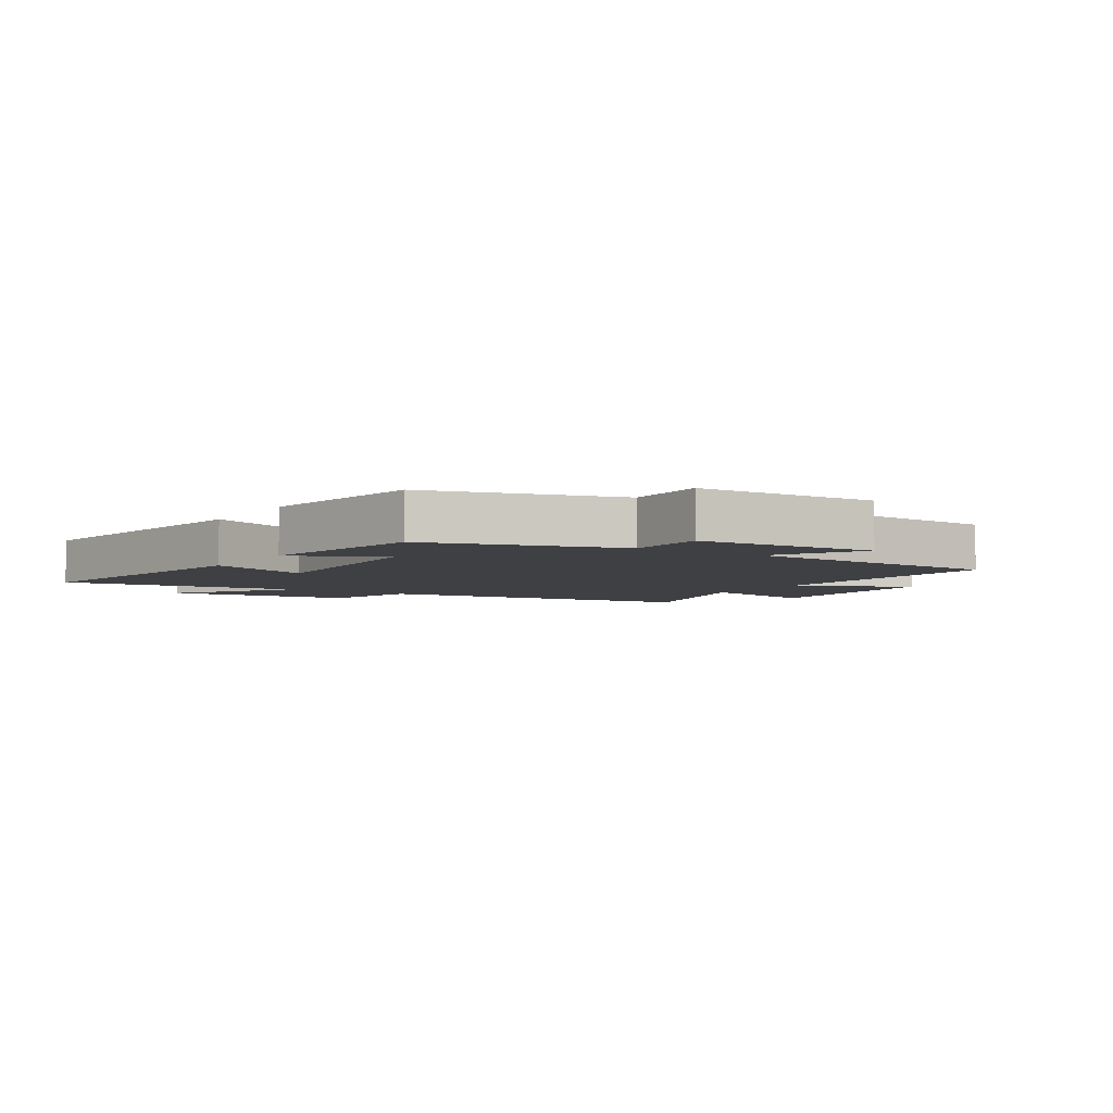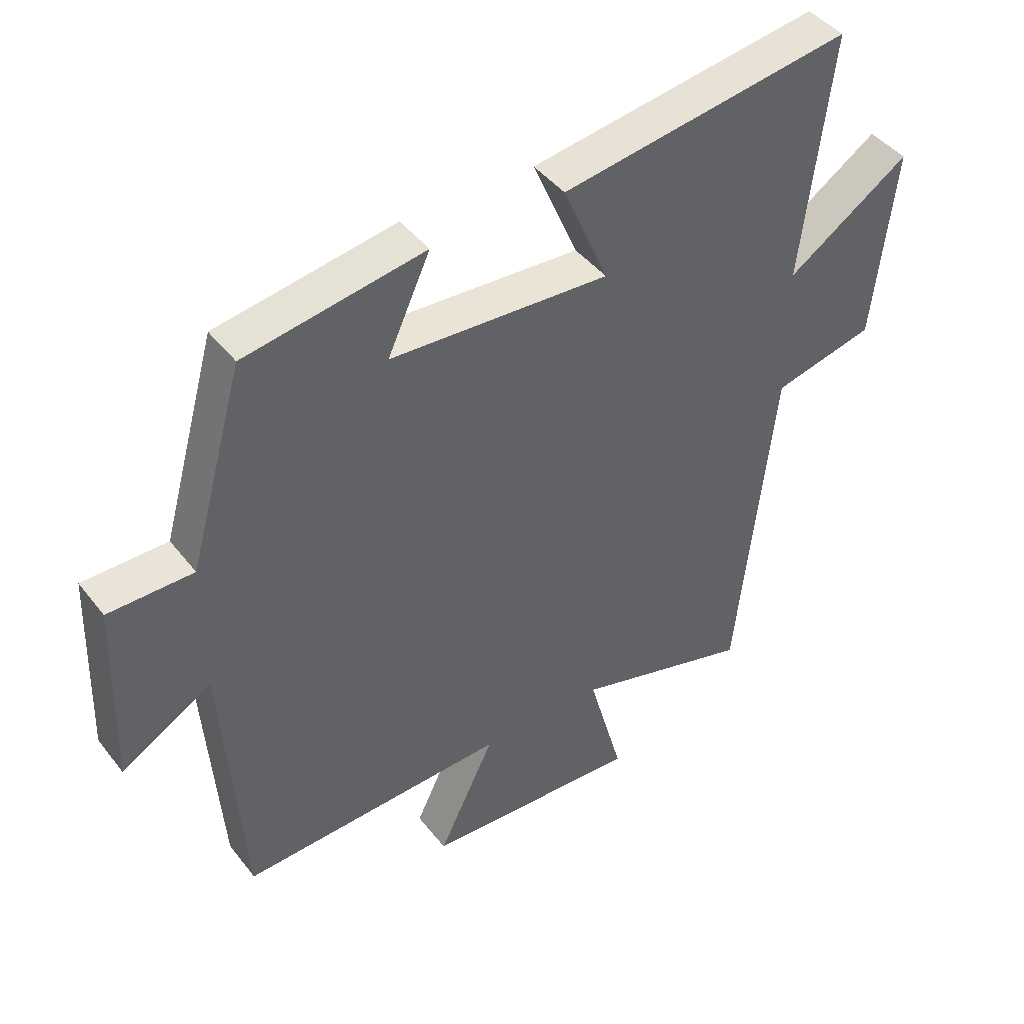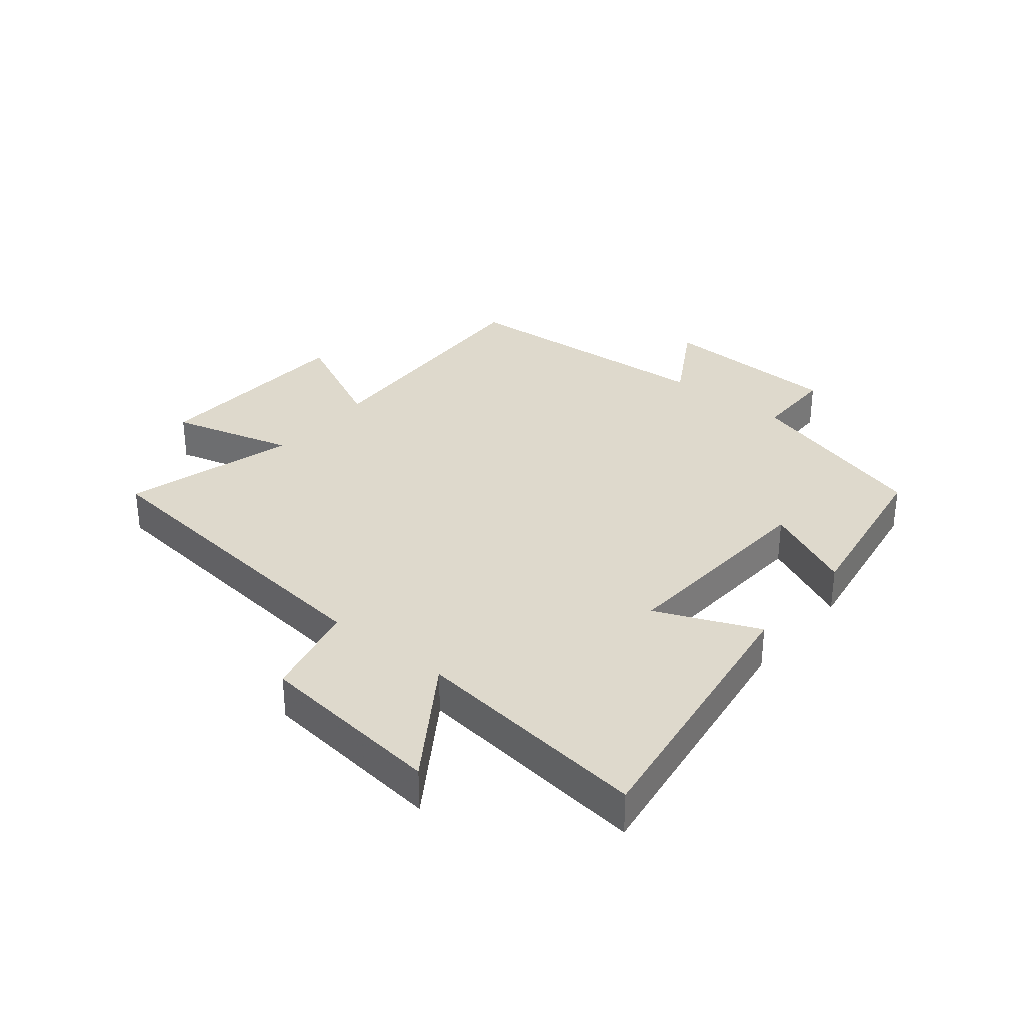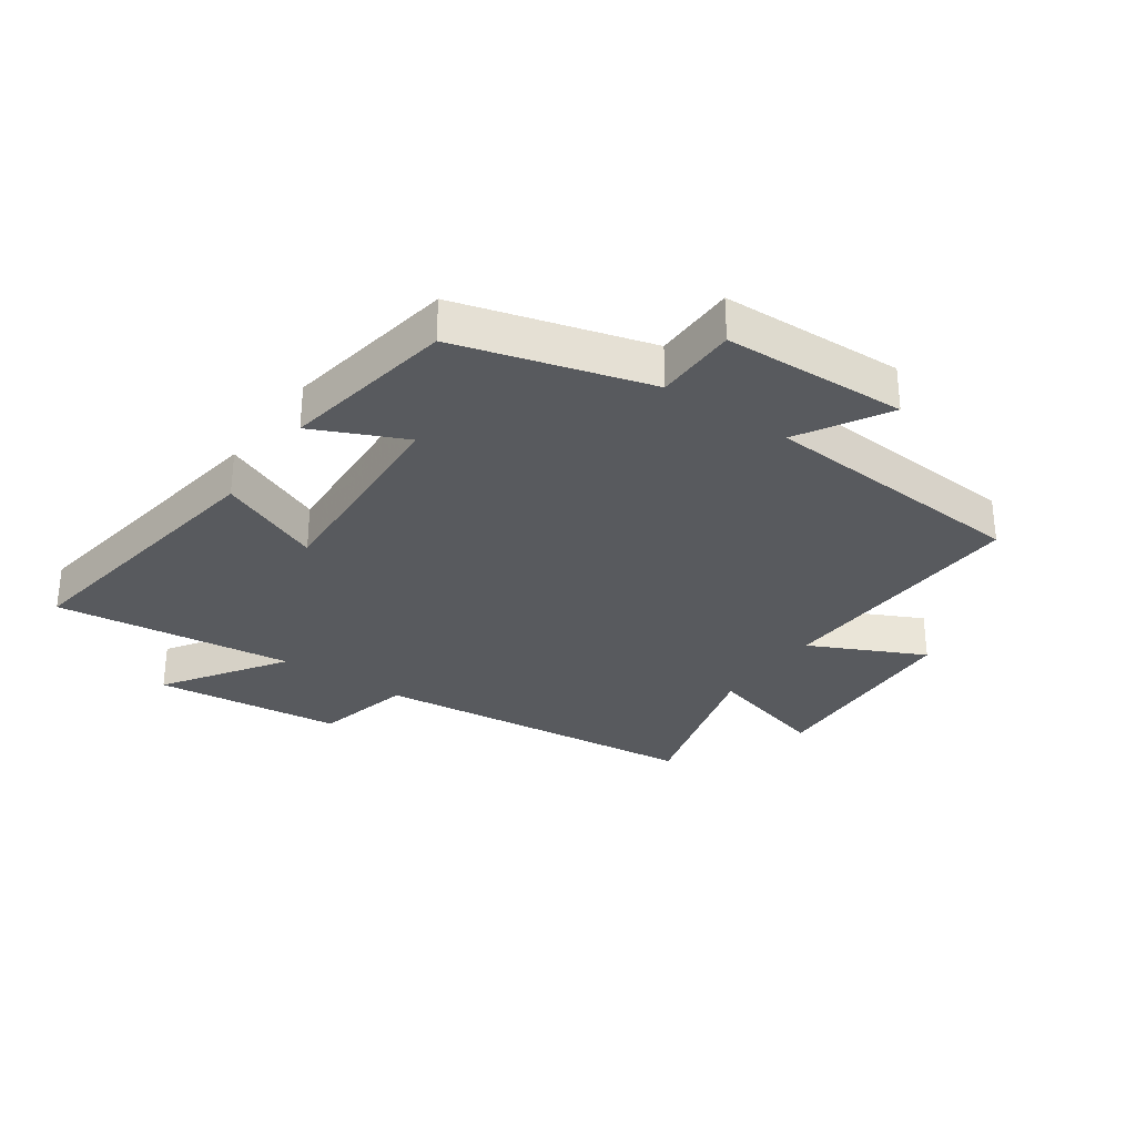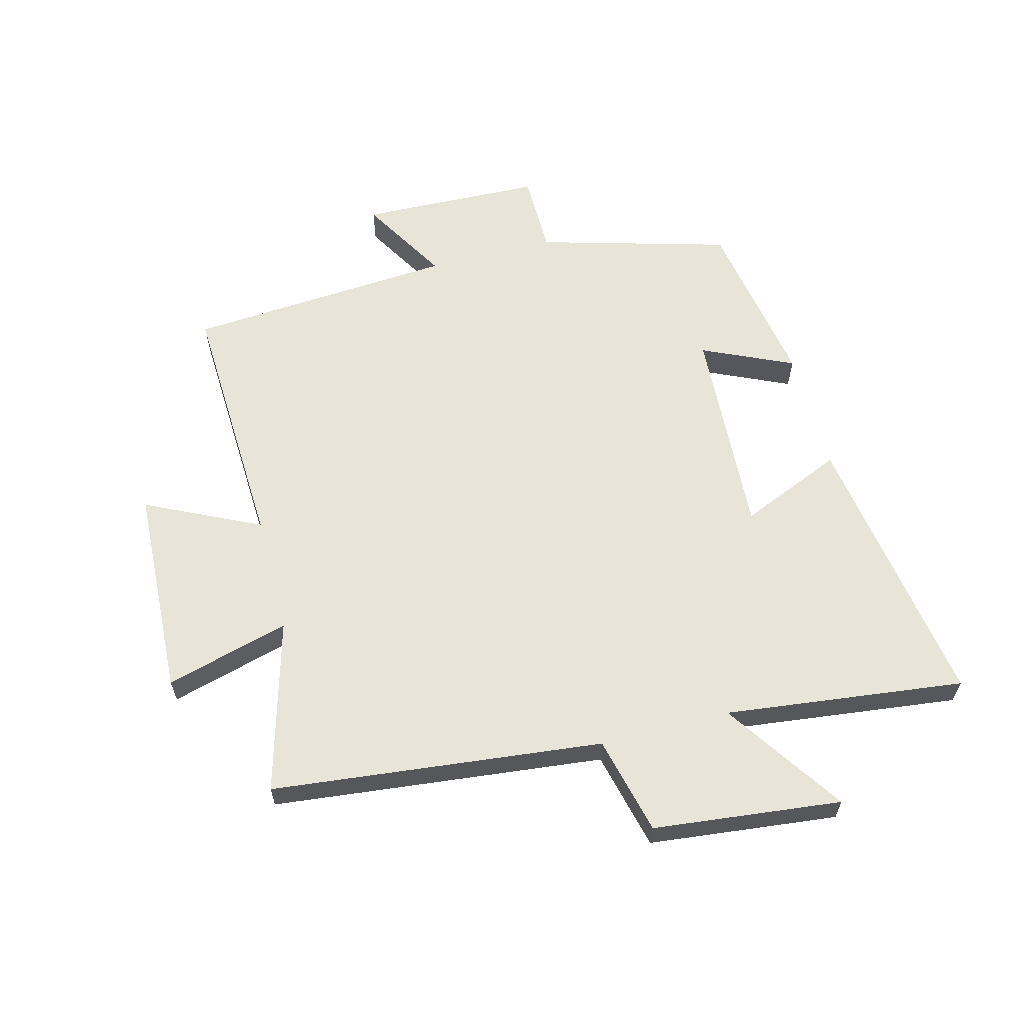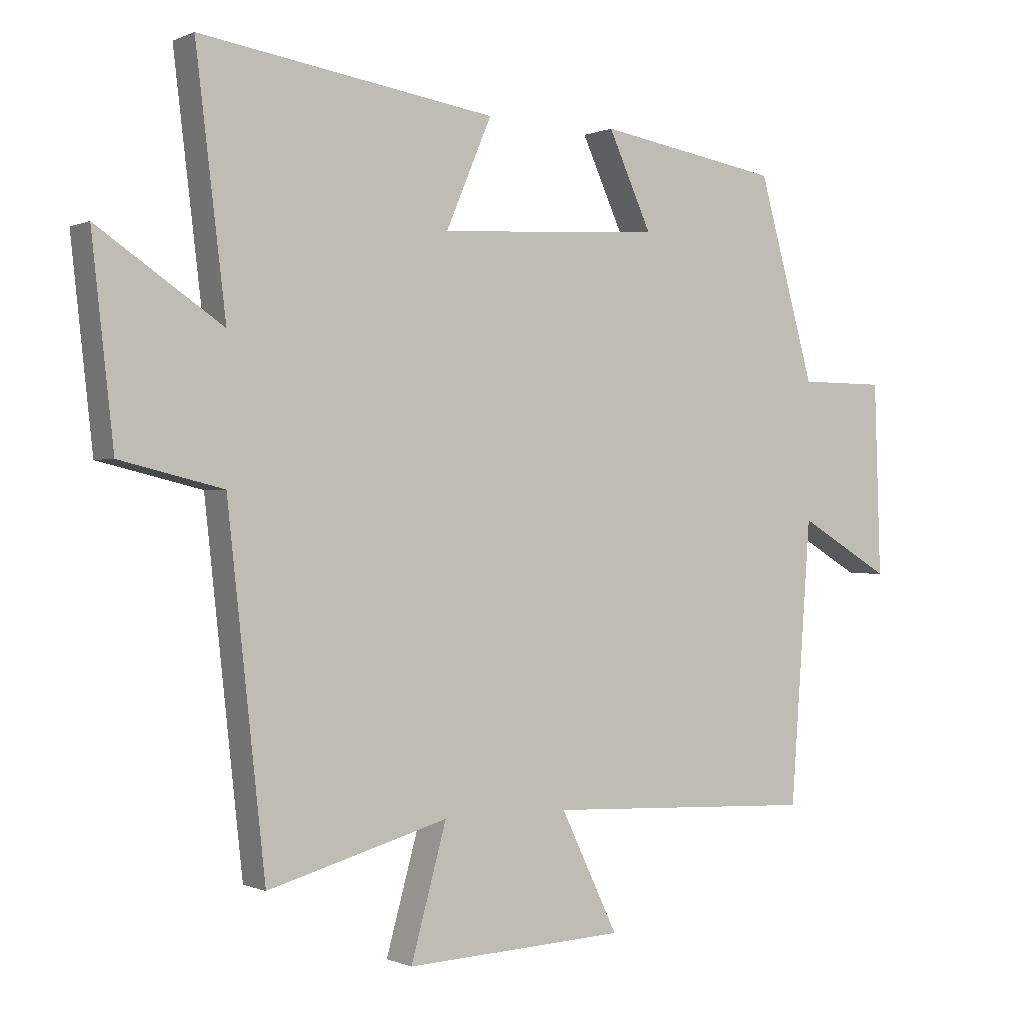
<metadata>
{"format":"obj","ext":"obj","renderer":"f3d","projection":"perspective","resolution":1024,"background":"white","views":[{"elev":-4.8,"azim":57.5,"up":"+Y"},{"elev":43.4,"azim":145.1,"up":"+Z"},{"elev":32.2,"azim":-50.6,"up":"+Y"},{"elev":-30.5,"azim":55.1,"up":"+Y"},{"elev":61.3,"azim":-104.6,"up":"+Y"},{"elev":-0.2,"azim":-32.4,"up":"+Z"}]}
</metadata>
<code>
v -0.441 0.07 -0.579
v -0.5 0.07 -0.037
v -0.661 0.07 0.002
v -0.695 0.07 0.31
v -0.5 0.07 0.179
v -0.547 0.07 0.571
v -0.084 0.07 0.5
v -0.156 0.07 0.331
v 0.194 0.07 0.351
v 0.126 0.07 0.5
v 0.412 0.07 0.452
v 0.5 0.07 0.138
v 0.635 0.07 0.137
v 0.645 0.07 -0.163
v 0.5 0.07 -0.078
v 0.468 0.07 -0.519
v 0.042 0.07 -0.5
v 0.132 0.07 -0.687
v -0.214 0.07 -0.703
v -0.158 0.07 -0.5
v -0.441 0 -0.579
v -0.5 0 -0.037
v -0.661 0 0.002
v -0.695 0 0.31
v -0.5 0 0.179
v -0.547 0 0.571
v -0.084 0 0.5
v -0.156 0 0.331
v 0.194 0 0.351
v 0.126 0 0.5
v 0.412 0 0.452
v 0.5 0 0.138
v 0.635 0 0.137
v 0.645 0 -0.163
v 0.5 0 -0.078
v 0.468 0 -0.519
v 0.042 0 -0.5
v 0.132 0 -0.687
v -0.214 0 -0.703
v -0.158 0 -0.5
f 17 18 19 20
f 15 16 17
f 15 17 20
f 12 13 14 15
f 9 10 11 12
f 8 9 12 15
f 5 6 7 8
f 5 8 15 20
f 2 3 4 5
f 1 2 5 20
f 40 39 38 37
f 37 36 35
f 40 37 35
f 35 34 33 32
f 32 31 30 29
f 35 32 29 28
f 28 27 26 25
f 40 35 28 25
f 25 24 23 22
f 40 25 22 21
f 1 21 22 2
f 2 22 23 3
f 3 23 24 4
f 4 24 25 5
f 5 25 26 6
f 6 26 27 7
f 7 27 28 8
f 8 28 29 9
f 9 29 30 10
f 10 30 31 11
f 11 31 32 12
f 12 32 33 13
f 13 33 34 14
f 14 34 35 15
f 15 35 36 16
f 16 36 37 17
f 17 37 38 18
f 18 38 39 19
f 19 39 40 20
f 20 40 21 1

</code>
